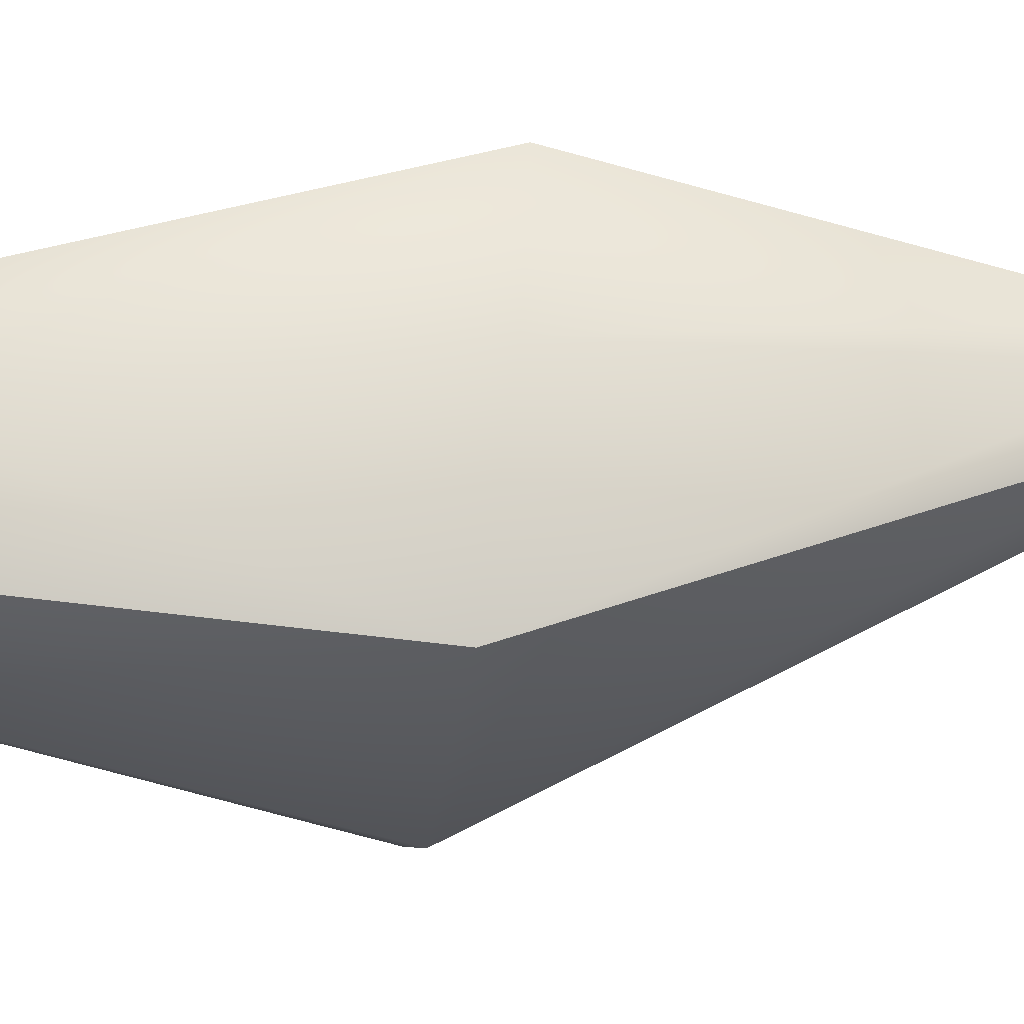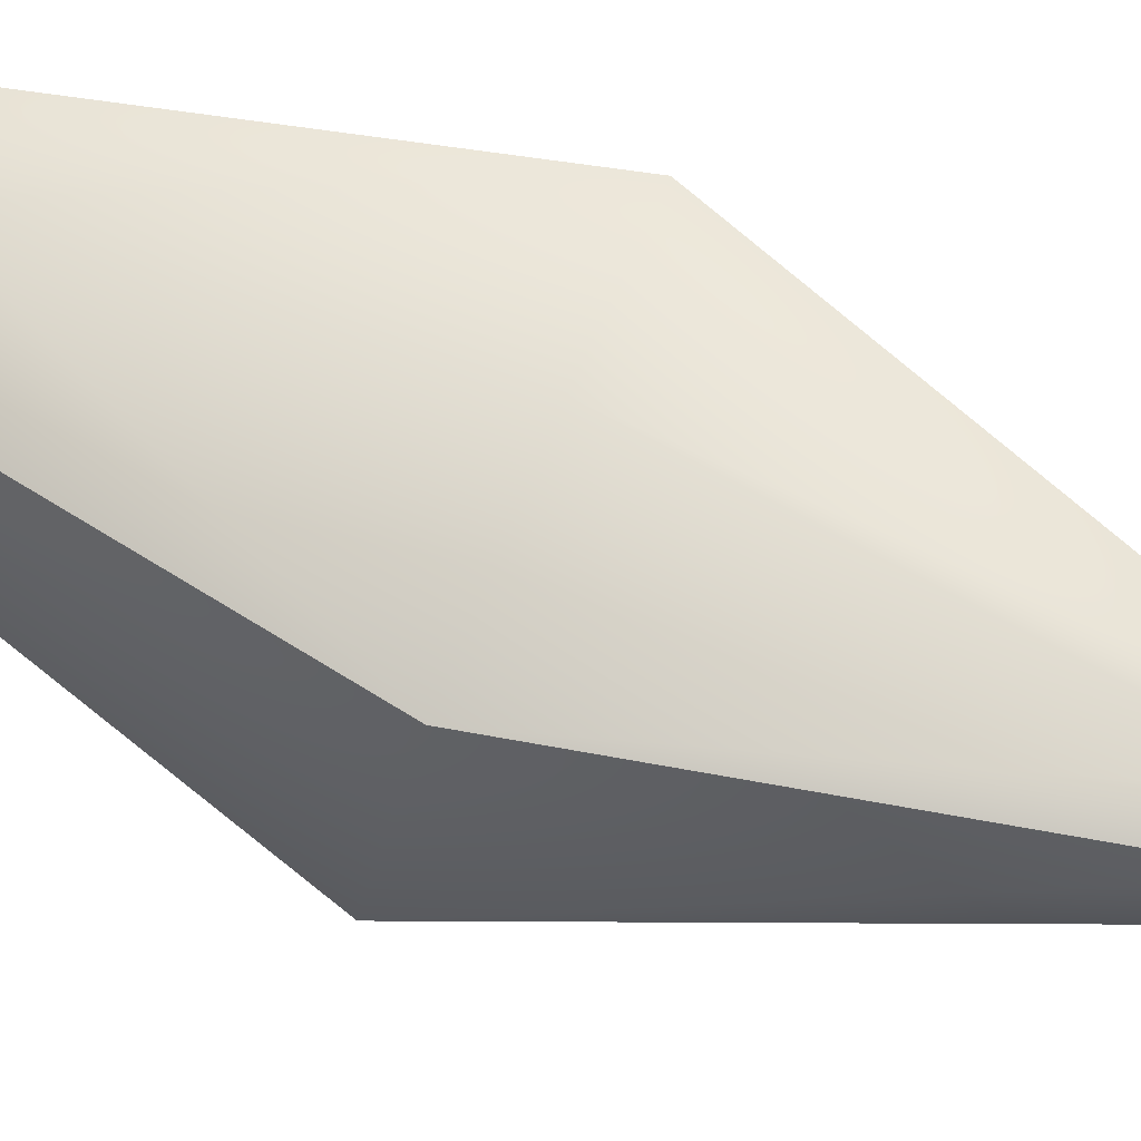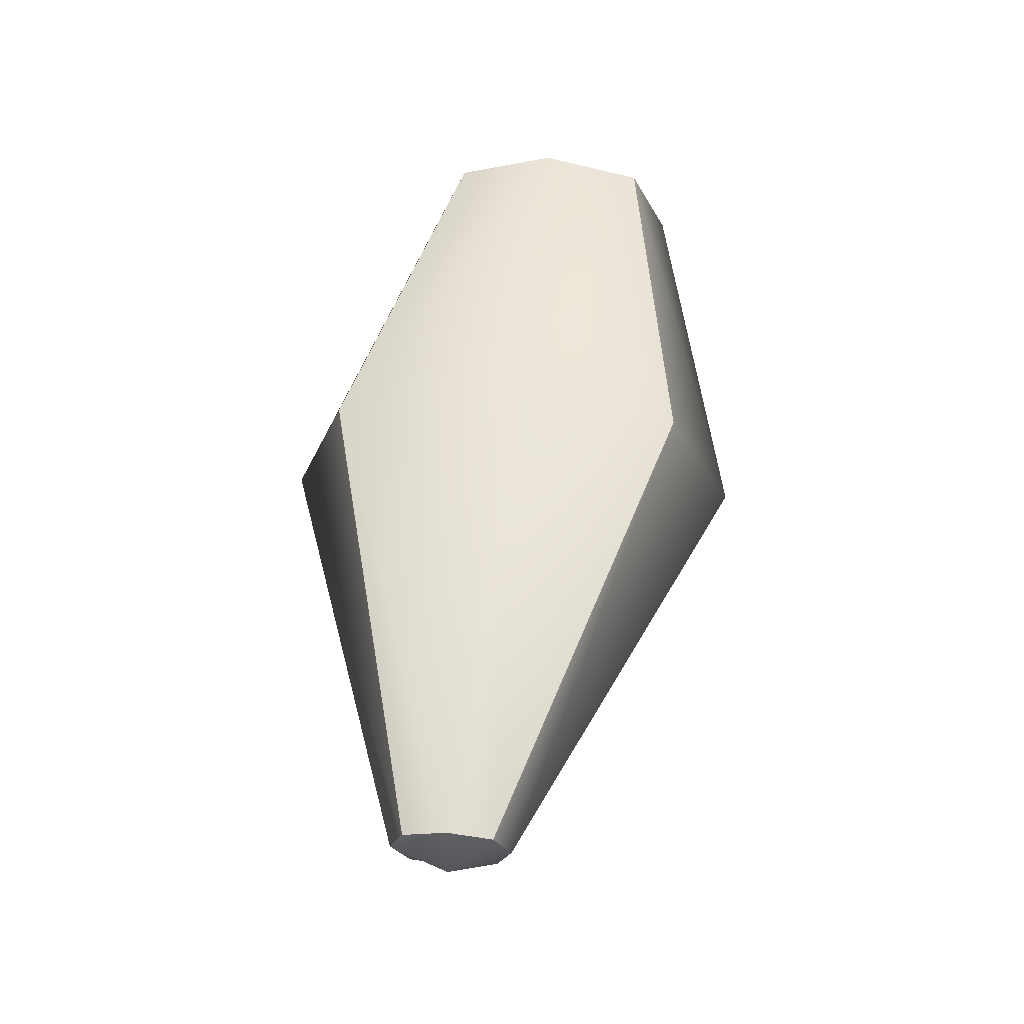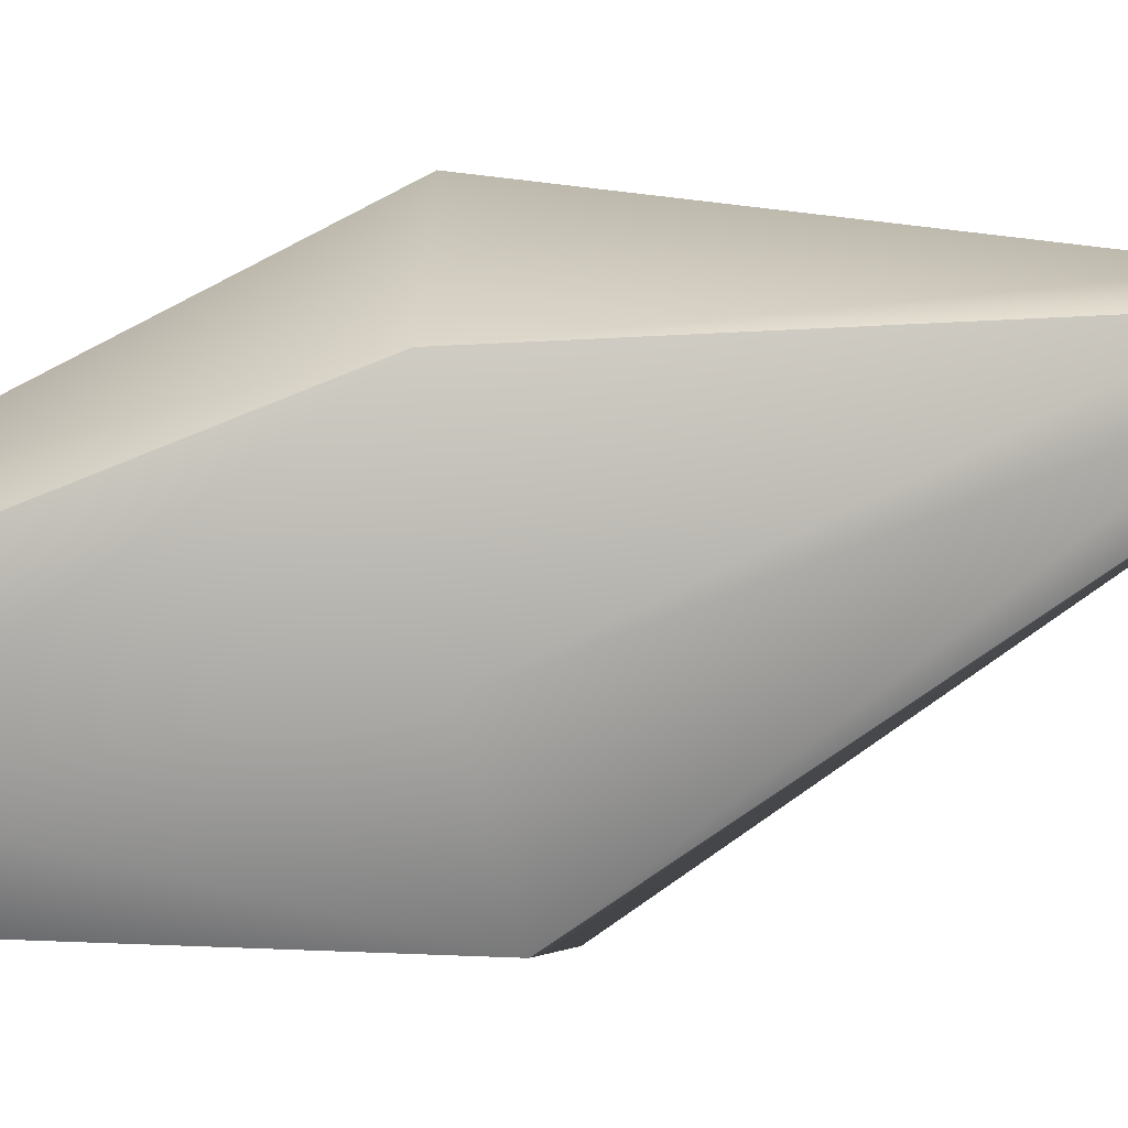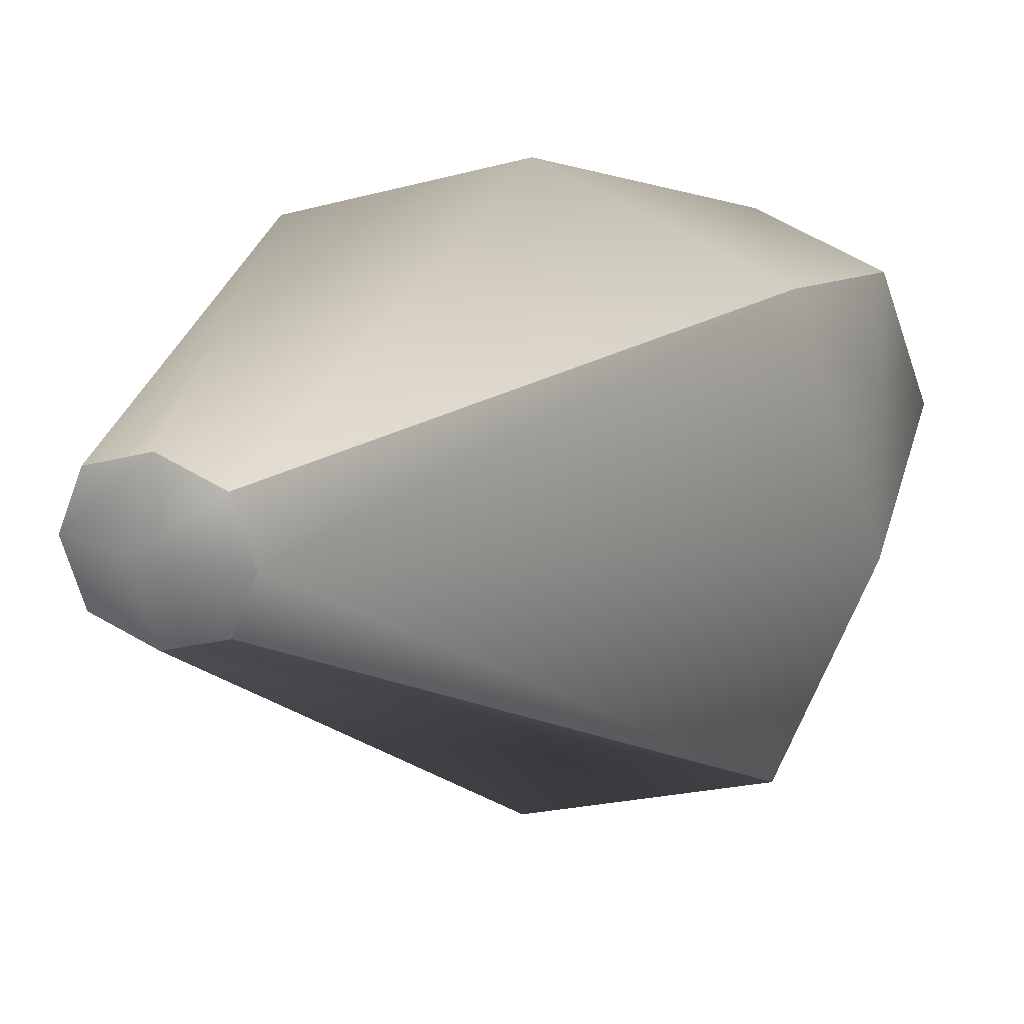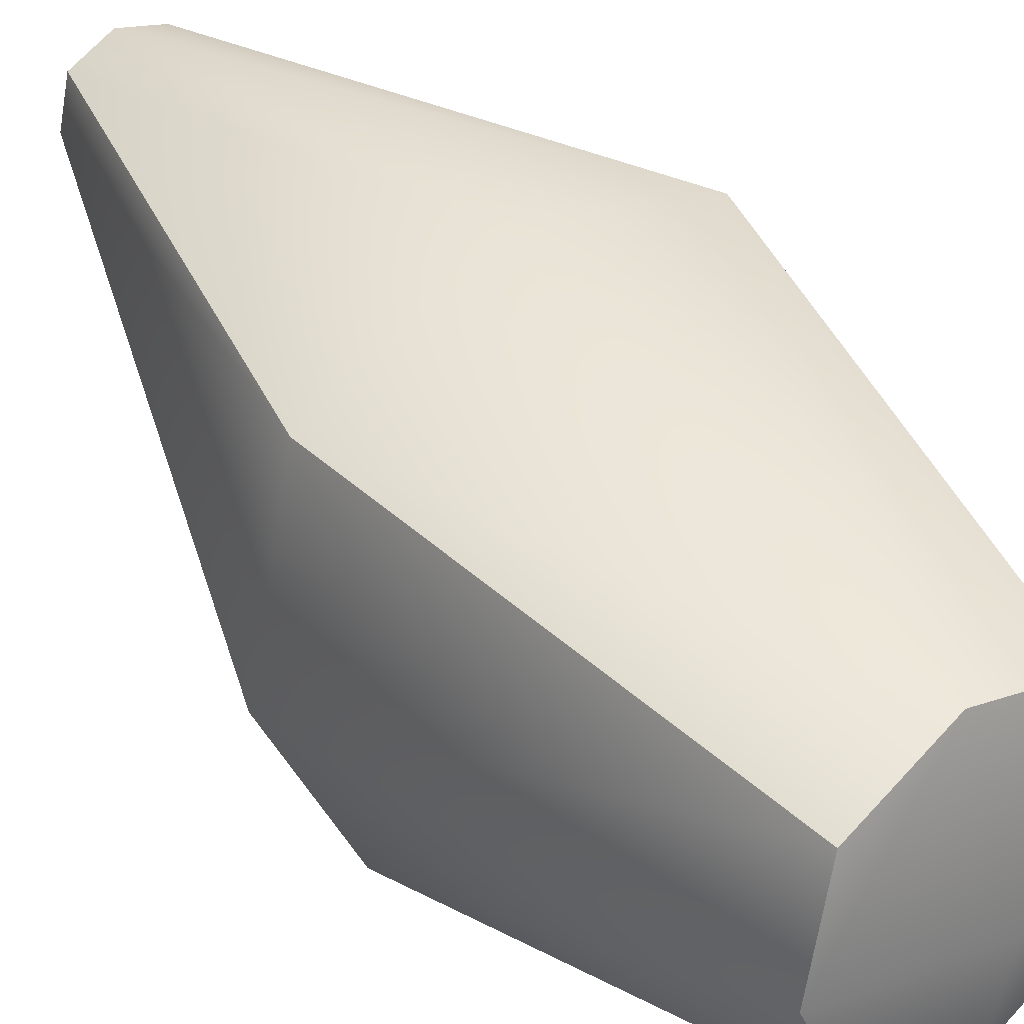
<metadata>
{"format":"obj","ext":"obj","renderer":"f3d","projection":"perspective","resolution":1024,"background":"white","views":[{"elev":-21.6,"azim":-102.4,"up":"+Z"},{"elev":69.9,"azim":-72.1,"up":"+Z"},{"elev":-31.7,"azim":5.1,"up":"+Y"},{"elev":-71.2,"azim":-84.0,"up":"+Z"},{"elev":16.4,"azim":18.4,"up":"+Z"},{"elev":38.7,"azim":135.4,"up":"+Z"}]}
</metadata>
<code>
g default
v -5.998 2.047 -0.6636
v -6.026 2.108 -1.239
v -5.697 7.974 -0.9669
v -5.761 8.117 -2.31
v -4.31 7.878 -1.043
v -4.374 8.021 -2.386
v -5.404 2.005 -0.696
v -5.431 2.067 -1.272
v -4.992 7.9 -0.762
v -5.079 8.095 -2.591
v -5.734 2.099 -1.36
v -5.696 2.015 -0.5757
v -6.12 2.085 -0.9456
v -5.73 1.889 -0.9395
v -5.31 2.029 -0.9898
v -4.091 7.932 -1.728
v -5.011 8.273 -1.723
v -5.98 8.063 -1.625
v -6.518 5.255 -0.3879
v -7.012 5.41 -1.536
v -6.631 5.505 -2.733
v -5.44 5.466 -3.223
v -4.209 5.337 -2.865
v -3.715 5.181 -1.716
v -4.097 5.086 -0.5202
v -5.287 5.125 -0.03024
g player11
f 18 4 21 20
f 16 6 10 17
f 23 6 16 24
f 14 11 8 15
f 10 6 23 22
f 25 5 9 26
f 17 10 4 18
f 21 4 10 22
f 13 2 11 14
f 9 3 19 26
f 12 1 13 14
f 7 12 14 15
f 5 25 24 16
f 9 5 16 17
f 3 9 17 18
f 19 3 18 20
f 1 19 20 13
f 21 2 13 20
f 2 21 22 11
f 23 8 11 22
f 15 8 23 24
f 25 7 15 24
f 7 25 26 12
f 19 1 12 26

</code>
